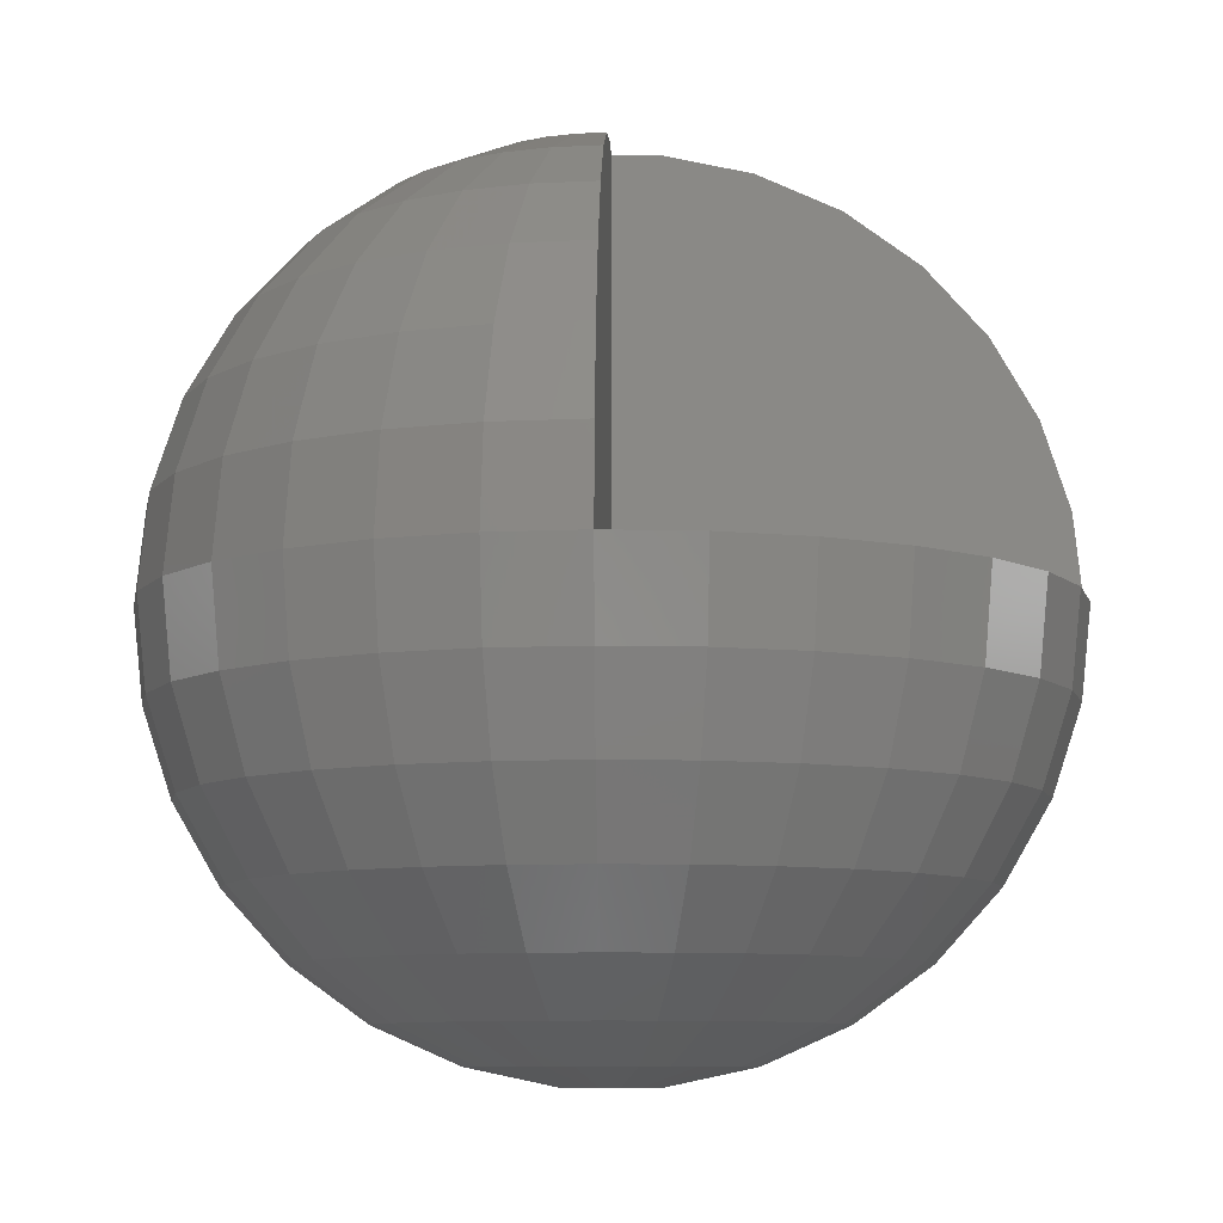
<metadata>
{"format":"stl","ext":"stl","renderer":"f3d","projection":"perspective","resolution":1024,"background":"white","views":[{"elev":-8.5,"azim":91.8,"up":"+Z"}]}
</metadata>
<code>
# stl→obj: 411 verts, 818 faces
v -8.271 25.46 29.73
v -10 17.32 34.64
v -6.18 19.02 34.64
v -20 0 34.64
v -26.18 -5.565 29.73
v -19.56 -4.158 34.64
v -29.56 13.16 -23.51
v -33.38 14.86 -16.27
v -26.18 19.02 -23.51
v -17.91 -19.89 29.73
v -26.18 -19.02 23.51
v -21.65 -24.05 23.51
v -32.36 23.51 0
v -35.74 15.91 8.316
v -31.65 23 8.316
v -29.56 21.48 -16.27
v -31.65 23 -8.316
v -26.18 29.08 -8.316
v 19.56 4.158 -34.64
v 11.29 5.028 -38.04
v 18.27 8.135 -34.64
v -3.383 -32.18 -23.51
v -10 -30.78 -23.51
v -2.798 -26.62 -29.73
v 4.181 0 39.78
v 4.09 -0.8693 39.78
v 12.36 0 38.04
v 29.56 -13.16 -23.51
v 26.18 -5.565 -29.73
v 31.65 -6.728 -23.51
v -35.74 7.597 16.27
v -33.38 14.86 16.27
v 35.74 15.91 -8.316
v 31.65 23 -8.316
v 32.36 23.51 0
v 10 7.265 -38.04
v 2.798 3.107 -39.78
v 8.271 9.186 -38.04
v -13.38 -14.86 -34.64
v -17.91 -19.89 -29.73
v -16.18 -11.76 -34.64
v -19.56 4.158 34.64
v -12.36 0 38.04
v -19.56 -4.158 -34.64
v -26.18 -5.565 -29.73
v -20 0 -34.64
v 35.74 -7.597 16.27
v 33.38 -14.86 16.27
v 35.74 -15.91 8.316
v -12.36 0 -38.04
v -19.56 4.158 -34.64
v -13.38 -14.86 34.64
v -10 -17.32 34.64
v 12.36 0 -38.04
v 4.09 -0.8693 -39.78
v 4.181 0 -39.78
v -26.77 0 -29.73
v -32.36 0 -23.51
v -26.18 5.565 -29.73
v -35.74 -15.91 -8.316
v -38.27 -8.135 -8.316
v -35.74 -7.597 -16.27
v -29.56 -13.16 23.51
v -33.38 -14.86 16.27
v 39.13 0 8.316
v 38.27 -8.135 8.316
v 2.798 26.62 -29.73
v -3.383 32.18 -23.51
v 3.383 32.18 -23.51
v -2.798 26.62 -29.73
v -10 7.265 38.04
v -11.29 5.028 38.04
v -3.383 2.458 39.78
v 21.65 24.05 -23.51
v 16.18 28.03 -23.51
v 24.45 27.16 -16.27
v 26.77 0 -29.73
v 20 0 -34.64
v 26.18 5.565 -29.73
v -18.27 31.65 -16.27
v -19.56 33.88 -8.316
v -11.29 34.75 -16.27
v 32.36 0 23.51
v 31.65 -6.728 23.51
v -4.09 -0.8693 39.78
v -12.09 -2.57 38.04
v -11.29 -5.028 38.04
v 16.18 -28.03 23.51
v 10 -30.78 23.51
v 11.29 -34.75 16.27
v -8.271 -25.46 29.73
v -10 -30.78 23.51
v -2.798 -26.62 29.73
v -35.74 7.597 -16.27
v -35.74 15.91 -8.316
v -29.56 -21.48 16.27
v -35.74 -15.91 8.316
v -31.65 -23 8.316
v -3.82 -36.34 16.27
v -11.29 -34.75 16.27
v -4.09 -38.91 8.316
v 35.74 -15.91 -8.316
v 29.56 -21.48 -16.27
v 33.38 -14.86 -16.27
v 35.74 -7.597 -16.27
v -1.292 3.977 39.78
v -6.18 10.7 38.04
v -2.091 3.621 39.78
v -0.437 -4.158 39.78
v -3.82 -11.76 38.04
v -1.292 -12.29 38.04
v -39.13 -8.316 0
v -36.54 -16.27 0
v -8.271 -9.186 38.04
v -6.18 -10.7 38.04
v -20 34.64 0
v -36.54 0 -16.27
v 39.13 0 -8.316
v 36.54 0 -16.27
v 26.18 -29.08 -8.316
v 24.45 -27.16 -16.27
v -24.45 10.89 -29.73
v -21.65 15.73 -29.73
v -17.91 19.89 -29.73
v -10 17.32 -34.64
v -13.38 23.18 -29.73
v -3.82 11.76 -38.04
v -6.18 19.02 -34.64
v 26.18 -5.565 29.73
v 29.56 -13.16 23.51
v 19.56 33.88 -8.316
v 12.36 38.04 0
v 20 34.64 0
v 39.13 8.316 0
v 36.54 16.27 0
v 26.18 29.08 -8.316
v 31.65 6.728 -23.51
v 29.56 13.16 -23.51
v 35.74 7.597 -16.27
v 18.27 31.65 -16.27
v -3.383 32.18 23.51
v -11.29 34.75 16.27
v -10 30.78 23.51
v -4.09 38.91 8.316
v -12.09 37.21 8.316
v 24.45 -10.89 29.73
v 26.18 -19.02 23.51
v -26.18 -19.02 -23.51
v -33.38 -14.86 -16.27
v -29.56 -13.16 -23.51
v -16.18 -11.76 34.64
v -10 -7.265 38.04
v -38.27 8.135 8.316
v -39.13 0 8.316
v -24.45 10.89 29.73
v -26.18 5.565 29.73
v -18.27 8.135 34.64
v -32.36 -23.51 0
v 29.56 21.48 -16.27
v 38.27 8.135 -8.316
v 31.65 -23 -8.316
v 26.18 -19.02 -23.51
v 24.45 -10.89 -29.73
v 8.271 -25.46 29.73
v -3.383 2.458 -39.78
v -11.29 5.028 -38.04
v -10 7.265 -38.04
v 32.36 -23.51 0
v 36.54 -16.27 0
v 39.13 -8.316 0
v 38.27 -8.135 -8.316
v 40 0 0
v -4.181 -39.78 0
v 4.09 -38.91 8.316
v 4.181 -39.78 0
v -12.09 -37.21 8.316
v -31.65 -6.728 -23.51
v -18.27 8.135 -34.64
v 12.36 -38.04 0
v -21.65 24.05 -23.51
v 17.91 -19.89 -29.73
v 13.38 -14.86 -34.64
v 16.18 -11.76 -34.64
v -12.36 -38.04 0
v 10 17.32 -34.64
v 6.18 19.02 -34.64
v 8.271 25.46 -29.73
v -16.18 28.03 -23.51
v 13.38 23.18 -29.73
v 6.18 10.7 -38.04
v -8.271 9.186 -38.04
v -16.18 11.76 -34.64
v -13.38 14.86 -34.64
v -3.383 -32.18 23.51
v 26.77 0 29.73
v 32.36 0 -23.51
v 11.29 34.75 -16.27
v -3.82 36.34 -16.27
v -4.09 38.91 -8.316
v 4.09 38.91 -8.316
v 4.181 39.78 0
v 12.09 37.21 -8.316
v -17.91 19.89 29.73
v -13.38 14.86 34.64
v -21.65 15.73 29.73
v -16.18 11.76 34.64
v 12.09 -37.21 8.316
v -16.18 -28.03 23.51
v -19.56 -33.88 8.316
v -26.18 -29.08 8.316
v -20 -34.64 0
v 20 0 34.64
v 19.56 -4.158 34.64
v -18.27 -8.135 34.64
v -21.65 -15.73 29.73
v -38.27 -8.135 8.316
v -40 0 0
v -31.65 6.728 23.51
v -32.36 0 23.51
v 0 32.18 23.51
v -2.798 26.62 29.73
v 0 26.62 29.73
v -26.18 19.02 23.51
v -36.54 0 16.27
v -35.74 -7.597 16.27
v -29.56 -21.48 -16.27
v -18.27 -8.135 -34.64
v 21.65 -15.73 -29.73
v 21.65 -24.05 -23.51
v 29.56 -21.48 16.27
v 26.18 -29.08 8.316
v 31.65 -23 8.316
v 13.38 -23.18 29.73
v 2.798 -26.62 29.73
v 3.383 -32.18 23.51
v -26.77 -29.73 0
v -18.27 -31.65 16.27
v -38.27 8.135 -8.316
v -39.13 8.316 0
v -39.13 0 -8.316
v -24.45 27.16 -16.27
v -31.65 6.728 -23.51
v -8.271 25.46 -29.73
v -10 30.78 -23.51
v 2.798 -26.62 -29.73
v 2.091 -19.89 -34.64
v 6.18 -19.02 -34.64
v 18.27 -31.65 -16.27
v 11.29 -34.75 -16.27
v 16.18 -28.03 -23.51
v 3.82 11.76 -38.04
v 10 -30.78 -23.51
v 8.271 -25.46 -29.73
v 17.91 19.89 -29.73
v 16.18 11.76 -34.64
v 24.45 10.89 -29.73
v 21.65 15.73 -29.73
v 26.18 19.02 -23.51
v 0 12.29 38.04
v -0.437 4.158 39.78
v 0 4.158 39.78
v -1.292 12.29 38.04
v 12.09 -2.57 38.04
v 19.56 -4.158 -34.64
v 10 30.78 -23.51
v 3.82 36.34 -16.27
v -12.09 37.21 -8.316
v -12.36 38.04 0
v -3.82 1.701 39.78
v -4.09 0.8693 39.78
v 0 39.78 0
v -4.181 39.78 0
v -29.56 21.48 16.27
v 21.65 -24.05 23.51
v 3.82 -36.34 16.27
v -24.45 -27.16 16.27
v -2.091 -19.89 34.64
v 18.27 -8.135 34.64
v -13.38 -23.18 29.73
v -24.45 -10.89 29.73
v -31.65 -6.728 23.51
v -26.77 0 29.73
v -26.18 29.08 8.316
v -8.271 9.186 38.04
v -2.798 3.107 39.78
v 3.383 -32.18 -23.51
v -24.45 -10.89 -29.73
v 26.77 -29.73 0
v 3.82 -36.34 -16.27
v -3.82 -36.34 -16.27
v 36.54 0 16.27
v -19.56 -33.88 -8.316
v -10 -7.265 -38.04
v -11.29 -5.028 -38.04
v -3.383 -2.458 -39.78
v -26.77 29.73 0
v -1.292 12.29 -38.04
v -2.091 19.89 -34.64
v -2.091 -19.89 -34.64
v -3.82 -11.76 -38.04
v -1.292 -12.29 -38.04
v -26.18 -29.08 -8.316
v -18.27 -31.65 -16.27
v -21.65 -15.73 -29.73
v -11.29 -34.75 -16.27
v -10 -17.32 -34.64
v 8.271 -9.186 -38.04
v -0.437 4.158 -39.78
v 11.29 -5.028 -38.04
v 18.27 -8.135 -34.64
v 3.383 2.458 -39.78
v 1.292 3.977 -39.78
v 0.437 4.158 -39.78
v -12.09 -2.57 -38.04
v -2.091 19.89 34.64
v 33.38 14.86 -16.27
v 26.77 29.73 0
v -19.56 33.88 8.316
v -18.27 31.65 16.27
v -16.18 28.03 23.51
v 8.271 -9.186 38.04
v 6.18 -10.7 38.04
v 10 -17.32 34.64
v 1.292 -3.977 39.78
v 3.82 -11.76 38.04
v 6.18 -19.02 34.64
v 24.45 -27.16 16.27
v -3.82 -1.701 39.78
v -3.383 -2.458 39.78
v -12.09 2.57 38.04
v -13.38 23.18 29.73
v -31.65 -23 -8.316
v 20 -34.64 0
v 19.56 -33.88 -8.316
v 16.18 -11.76 34.64
v 0.437 -4.158 39.78
v 1.292 -12.29 38.04
v -36.54 16.27 0
v 2.091 19.89 -34.64
v 1.292 12.29 -38.04
v 12.09 -37.21 -8.316
v 4.09 -38.91 -8.316
v -4.09 -38.91 -8.316
v -16.18 -28.03 -23.51
v -21.65 -24.05 -23.51
v -6.18 -10.7 -38.04
v -8.271 -9.186 -38.04
v 10 -17.32 -34.64
v -4.09 -0.8693 -39.78
v -4.181 0 -39.78
v -12.09 2.57 -38.04
v 10 -7.265 -38.04
v 2.798 -3.107 -39.78
v 3.383 -2.458 -39.78
v 3.82 -11.76 -38.04
v 13.38 14.86 -34.64
v 4.09 0.8693 -39.78
v 3.82 1.701 -39.78
v 12.09 -2.57 -38.04
v 12.09 2.57 -38.04
v 0 0 39.78
v 3.82 -1.701 39.78
v 3.383 -2.458 39.78
v 2.798 -3.107 39.78
v 2.091 -3.621 39.78
v -1.292 -3.977 39.78
v -2.091 -3.621 39.78
v -2.798 -3.107 39.78
v -4.181 0 39.78
v -24.45 27.16 16.27
v -21.65 24.05 23.51
v -3.82 36.34 16.27
v -6.18 -19.02 34.64
v 19.56 -33.88 8.316
v 11.29 -5.028 38.04
v 10 -7.265 38.04
v 17.91 -19.89 29.73
v 21.65 -15.73 29.73
v 18.27 -31.65 16.27
v 13.38 -14.86 34.64
v -29.56 13.16 23.51
v -12.09 -37.21 -8.316
v -6.18 -19.02 -34.64
v -8.271 -25.46 -29.73
v 13.38 -23.18 -29.73
v -24.45 -27.16 -16.27
v 6.18 -10.7 -38.04
v 2.091 -3.621 -39.78
v -2.798 3.107 -39.78
v -6.18 10.7 -38.04
v 3.82 -1.701 -39.78
v -3.82 1.701 -39.78
v -3.82 11.76 38.04
v 0 19.89 34.64
v 0 36.34 16.27
v 2.091 -19.89 34.64
v -2.798 -3.107 -39.78
v -1.292 -3.977 -39.78
v -2.091 -3.621 -39.78
v -13.38 -23.18 -29.73
v 1.292 -12.29 -38.04
v 0.437 -4.158 -39.78
v 2.091 3.621 -39.78
v 1.292 -3.977 -39.78
v -0.437 -4.158 -39.78
v -1.292 3.977 -39.78
v -2.091 3.621 -39.78
v -3.82 -1.701 -39.78
v -4.09 0.8693 -39.78
v 0 38.91 8.316
v 0 0 0
f 1 2 3
f 4 5 6
f 7 8 9
f 10 11 12
f 13 14 15
f 16 17 18
f 19 20 21
f 22 23 24
f 25 26 27
f 28 29 30
f 14 31 32
f 33 34 35
f 36 37 38
f 39 40 41
f 42 4 43
f 44 45 46
f 47 48 49
f 50 46 51
f 52 10 53
f 54 55 56
f 57 58 59
f 60 61 62
f 63 64 11
f 65 47 66
f 67 68 69
f 68 67 70
f 71 72 73
f 74 75 76
f 77 78 79
f 80 81 82
f 83 84 47
f 85 86 87
f 88 89 90
f 91 92 93
f 8 94 95
f 96 97 98
f 78 54 19
f 99 100 101
f 102 103 104
f 105 28 30
f 106 107 108
f 11 96 12
f 109 110 111
f 97 112 113
f 114 53 115
f 81 18 116
f 62 117 58
f 118 105 119
f 120 121 103
f 122 7 9
f 123 9 124
f 125 124 126
f 127 125 128
f 84 129 130
f 131 132 133
f 134 33 135
f 136 131 133
f 137 138 139
f 76 75 140
f 141 142 143
f 144 145 142
f 130 146 147
f 148 149 150
f 87 151 152
f 11 64 96
f 152 151 114
f 64 97 96
f 153 154 31
f 155 156 157
f 98 97 158
f 113 112 60
f 159 74 76
f 160 33 134
f 161 103 102
f 162 163 28
f 88 164 89
f 165 166 167
f 49 168 169
f 170 171 172
f 129 146 130
f 47 130 48
f 173 174 101
f 174 173 175
f 100 176 101
f 58 117 94
f 150 177 45
f 7 94 8
f 60 112 61
f 51 59 178
f 179 174 175
f 124 9 180
f 181 182 183
f 176 184 101
f 185 186 187
f 124 180 188
f 189 187 75
f 38 190 185
f 191 192 193
f 92 100 194
f 195 129 83
f 119 139 118
f 119 196 139
f 159 76 136
f 140 197 131
f 198 82 199
f 132 200 201
f 131 202 132
f 2 203 204
f 205 155 206
f 168 161 102
f 207 174 179
f 91 208 92
f 209 210 211
f 212 213 129
f 212 27 213
f 86 6 87
f 6 5 214
f 114 151 52
f 215 11 10
f 216 217 112
f 218 31 219
f 203 205 206
f 112 217 61
f 220 221 222
f 221 220 141
f 203 223 205
f 216 112 97
f 224 154 225
f 226 60 149
f 227 45 44
f 171 105 118
f 181 183 228
f 121 229 103
f 161 120 103
f 230 231 232
f 169 168 102
f 49 230 232
f 65 66 172
f 172 160 134
f 83 129 84
f 84 130 47
f 233 164 88
f 194 234 93
f 234 194 235
f 210 158 236
f 208 237 100
f 149 60 62
f 150 62 177
f 238 217 239
f 94 240 238
f 59 7 122
f 45 58 57
f 17 13 18
f 180 241 188
f 242 94 7
f 59 242 7
f 192 123 124
f 125 126 243
f 70 244 68
f 126 188 243
f 245 246 247
f 248 249 250
f 190 251 185
f 226 149 148
f 38 37 190
f 252 245 253
f 254 189 75
f 21 255 256
f 257 255 254
f 36 38 255
f 254 75 74
f 258 74 159
f 185 251 186
f 126 124 188
f 259 260 261
f 260 259 262
f 27 26 263
f 118 160 172
f 79 21 256
f 169 102 170
f 105 30 196
f 28 163 29
f 264 54 78
f 187 67 265
f 197 69 266
f 138 256 258
f 34 136 35
f 8 95 16
f 188 80 82
f 68 82 198
f 267 268 199
f 153 217 154
f 269 72 270
f 157 42 72
f 200 271 201
f 199 271 200
f 271 199 272
f 273 32 223
f 87 214 151
f 147 274 230
f 101 275 99
f 275 101 174
f 12 276 208
f 10 12 208
f 111 110 277
f 115 53 110
f 213 278 129
f 114 52 53
f 87 6 214
f 43 4 6
f 53 279 91
f 53 10 279
f 280 63 11
f 5 219 281
f 5 281 63
f 219 225 281
f 156 282 4
f 156 219 282
f 283 15 273
f 107 284 285
f 31 154 224
f 225 154 216
f 286 245 252
f 98 158 210
f 149 62 150
f 148 150 287
f 105 196 119
f 103 229 162
f 288 120 168
f 22 289 290
f 289 22 286
f 49 232 168
f 66 49 170
f 291 83 47
f 160 139 33
f 118 139 160
f 33 35 135
f 195 212 129
f 129 278 146
f 209 211 184
f 184 211 292
f 12 96 276
f 208 276 237
f 293 294 295
f 62 240 117
f 117 240 94
f 61 217 240
f 61 240 62
f 154 217 216
f 239 217 153
f 177 62 58
f 177 58 45
f 46 57 59
f 45 57 46
f 16 95 17
f 18 13 296
f 240 217 238
f 17 95 13
f 59 58 242
f 58 94 242
f 122 9 123
f 192 122 123
f 297 127 298
f 243 188 244
f 180 16 241
f 243 244 70
f 176 209 184
f 299 300 301
f 210 236 211
f 292 302 303
f 304 148 287
f 22 305 23
f 162 181 228
f 229 181 162
f 178 59 122
f 178 122 192
f 306 40 39
f 182 307 183
f 44 46 50
f 191 193 125
f 308 127 297
f 29 264 78
f 183 309 310
f 29 78 77
f 20 311 36
f 312 313 251
f 294 44 314
f 128 243 70
f 128 125 243
f 221 3 315
f 316 258 159
f 79 256 138
f 159 136 34
f 33 159 34
f 30 29 196
f 196 29 77
f 170 102 171
f 232 231 168
f 172 66 170
f 170 49 169
f 265 67 69
f 75 197 140
f 193 124 125
f 192 124 193
f 202 200 132
f 197 266 200
f 266 199 200
f 199 266 198
f 69 198 266
f 198 69 68
f 35 136 317
f 136 133 317
f 2 204 284
f 43 6 86
f 85 43 86
f 318 283 319
f 143 320 1
f 321 322 323
f 322 324 325
f 323 164 233
f 326 234 164
f 99 235 194
f 235 99 275
f 194 100 99
f 274 88 327
f 280 11 215
f 85 87 328
f 329 87 152
f 279 10 208
f 279 208 91
f 214 5 280
f 5 63 280
f 151 215 10
f 151 10 52
f 225 216 97
f 225 97 64
f 206 155 157
f 330 42 43
f 282 219 5
f 4 282 5
f 218 219 156
f 142 320 143
f 205 223 155
f 206 157 72
f 331 203 2
f 1 331 2
f 14 153 31
f 14 239 153
f 158 113 60
f 97 113 158
f 158 60 332
f 332 60 226
f 276 96 210
f 96 98 210
f 333 179 334
f 121 250 229
f 288 333 120
f 168 120 161
f 47 49 66
f 48 230 49
f 291 47 65
f 172 171 118
f 171 102 105
f 139 316 33
f 139 138 316
f 278 335 146
f 325 336 337
f 9 16 180
f 9 8 16
f 95 338 13
f 95 239 338
f 238 239 95
f 94 238 95
f 265 69 197
f 186 67 187
f 298 67 339
f 67 298 70
f 297 339 340
f 339 297 298
f 244 188 82
f 244 82 68
f 241 16 18
f 188 241 80
f 179 341 334
f 341 249 334
f 342 289 249
f 343 175 173
f 175 343 342
f 344 345 40
f 287 150 45
f 227 44 294
f 211 302 292
f 346 306 347
f 249 252 250
f 166 192 167
f 46 59 51
f 348 307 182
f 181 348 182
f 349 50 350
f 50 51 351
f 352 353 354
f 247 355 348
f 162 228 163
f 228 183 163
f 29 310 264
f 310 309 264
f 254 185 189
f 185 187 189
f 356 185 254
f 255 356 254
f 357 358 20
f 309 55 359
f 359 55 54
f 21 20 255
f 54 357 360
f 251 339 186
f 251 340 339
f 221 1 3
f 196 137 139
f 77 79 196
f 138 258 316
f 256 255 257
f 103 162 104
f 104 162 28
f 197 200 202
f 131 197 202
f 76 140 136
f 136 140 131
f 285 71 73
f 284 71 285
f 72 42 330
f 261 260 361
f 361 26 25
f 26 361 362
f 362 361 363
f 363 361 364
f 364 361 365
f 365 361 324
f 324 361 336
f 106 361 260
f 361 109 336
f 108 361 106
f 361 366 109
f 285 361 108
f 361 367 366
f 73 361 285
f 361 368 367
f 269 361 73
f 361 329 368
f 270 361 269
f 361 328 329
f 369 361 270
f 361 85 328
f 361 369 85
f 144 268 145
f 199 268 272
f 370 273 371
f 267 81 268
f 144 142 372
f 110 373 277
f 374 207 179
f 374 179 333
f 375 363 376
f 375 376 335
f 147 377 274
f 378 335 377
f 327 88 379
f 93 92 194
f 341 342 249
f 334 248 120
f 231 374 333
f 90 275 174
f 328 87 329
f 335 380 377
f 164 234 89
f 377 323 233
f 373 53 91
f 373 91 93
f 276 210 237
f 92 208 100
f 281 225 63
f 63 225 64
f 219 224 225
f 31 224 219
f 157 156 42
f 42 156 4
f 223 32 381
f 32 31 381
f 320 371 203
f 320 370 371
f 302 158 332
f 302 332 226
f 382 292 305
f 100 209 176
f 334 249 248
f 333 334 120
f 252 253 250
f 229 250 181
f 168 231 288
f 231 333 288
f 130 147 48
f 48 147 230
f 196 79 137
f 137 79 138
f 256 257 258
f 316 159 33
f 278 375 335
f 376 321 335
f 338 239 14
f 13 338 14
f 298 128 70
f 127 128 298
f 241 18 80
f 80 18 81
f 173 184 343
f 101 184 173
f 290 342 343
f 342 290 289
f 343 382 305
f 40 148 304
f 287 45 227
f 306 39 347
f 299 383 300
f 24 23 384
f 250 385 181
f 386 226 345
f 344 386 345
f 303 302 386
f 305 344 23
f 253 245 247
f 249 286 252
f 387 388 353
f 183 307 352
f 307 353 352
f 389 191 390
f 167 192 191
f 294 314 349
f 314 44 50
f 309 354 391
f 163 310 29
f 163 183 310
f 264 359 54
f 264 309 359
f 392 166 165
f 389 167 191
f 356 38 185
f 255 38 356
f 358 311 20
f 20 36 255
f 186 339 67
f 3 2 393
f 107 2 284
f 141 143 221
f 221 143 1
f 222 315 394
f 315 222 221
f 19 21 79
f 78 19 79
f 257 254 258
f 258 254 74
f 102 104 105
f 104 28 105
f 75 265 197
f 75 187 265
f 71 206 72
f 284 206 71
f 73 72 269
f 330 43 270
f 72 330 270
f 270 43 369
f 369 43 85
f 142 318 319
f 319 283 370
f 371 273 223
f 371 223 203
f 372 142 141
f 395 141 220
f 141 395 372
f 116 283 318
f 283 273 370
f 82 267 199
f 82 81 267
f 88 90 379
f 230 327 231
f 364 365 322
f 89 234 235
f 374 90 207
f 327 379 231
f 329 152 368
f 323 326 164
f 325 337 396
f 110 53 373
f 277 373 93
f 151 280 215
f 214 280 151
f 381 218 156
f 381 31 218
f 223 381 155
f 155 381 156
f 236 158 302
f 211 236 302
f 237 210 209
f 237 209 100
f 248 250 121
f 120 248 121
f 213 375 278
f 263 26 375
f 335 321 380
f 146 335 378
f 273 14 32
f 15 14 273
f 343 184 382
f 184 292 382
f 289 286 249
f 179 342 341
f 175 342 179
f 41 287 227
f 41 227 294
f 39 41 347
f 346 347 397
f 398 346 399
f 23 344 384
f 24 384 383
f 384 344 400
f 344 40 400
f 300 346 398
f 345 148 40
f 345 226 148
f 303 386 344
f 302 226 386
f 343 305 290
f 290 305 22
f 245 299 246
f 299 245 24
f 24 286 22
f 286 24 245
f 253 247 348
f 250 253 385
f 401 402 355
f 246 401 355
f 348 355 387
f 352 354 309
f 183 352 309
f 191 125 390
f 390 125 127
f 314 50 349
f 55 357 56
f 391 357 55
f 391 358 357
f 354 358 391
f 354 311 358
f 353 311 354
f 353 37 311
f 388 37 353
f 388 403 37
f 404 403 388
f 404 312 403
f 402 312 404
f 402 313 312
f 405 313 402
f 405 308 313
f 398 308 405
f 398 406 308
f 399 406 398
f 399 407 406
f 397 407 399
f 397 389 407
f 295 389 397
f 295 165 389
f 408 165 295
f 408 392 165
f 349 392 408
f 349 409 392
f 409 349 350
f 166 51 178
f 166 178 192
f 408 294 349
f 309 391 55
f 308 340 313
f 340 308 297
f 190 312 251
f 406 127 308
f 360 357 20
f 56 357 54
f 108 107 285
f 315 393 262
f 360 20 19
f 54 360 19
f 204 203 206
f 204 206 284
f 320 203 331
f 1 320 331
f 410 372 395
f 372 410 144
f 296 13 283
f 283 13 15
f 268 116 318
f 81 116 268
f 90 174 207
f 230 274 327
f 89 235 90
f 90 235 275
f 376 364 321
f 321 364 322
f 363 364 376
f 325 396 326
f 326 396 234
f 277 234 396
f 234 277 93
f 368 115 367
f 323 325 326
f 322 325 323
f 366 115 110
f 366 110 109
f 263 375 213
f 27 263 213
f 378 377 147
f 146 378 147
f 304 287 41
f 40 304 41
f 347 41 293
f 293 41 294
f 405 300 398
f 24 383 299
f 300 306 346
f 384 400 306
f 400 40 306
f 246 301 401
f 301 246 299
f 247 246 355
f 305 303 344
f 305 292 303
f 385 253 348
f 385 348 181
f 301 300 405
f 401 405 402
f 405 401 301
f 387 404 388
f 387 353 307
f 348 387 307
f 355 404 387
f 355 402 404
f 351 51 166
f 409 50 351
f 350 50 409
f 295 294 408
f 37 403 190
f 251 313 340
f 165 167 389
f 407 390 406
f 406 390 127
f 315 3 393
f 394 262 259
f 262 394 315
f 393 2 107
f 393 107 106
f 319 370 320
f 142 319 320
f 272 268 144
f 271 144 410
f 144 271 272
f 268 318 145
f 145 318 142
f 116 296 283
f 18 296 116
f 377 88 274
f 377 233 88
f 379 90 374
f 231 379 374
f 380 321 323
f 380 323 377
f 362 363 375
f 26 362 375
f 365 324 322
f 324 336 325
f 368 152 114
f 368 114 115
f 111 396 337
f 396 111 277
f 109 337 336
f 337 109 111
f 367 115 366
f 347 293 397
f 397 293 295
f 384 306 383
f 383 306 300
f 409 351 166
f 409 166 392
f 311 37 36
f 403 312 190
f 389 390 407
f 262 393 260
f 260 393 106
f 399 346 397
f 411 410 395
f 411 395 220
f 411 220 222
f 411 222 394
f 411 394 259
f 411 259 261
f 411 261 361
f 410 411 271
f 411 134 135
f 411 135 35
f 411 35 317
f 411 317 133
f 411 133 132
f 411 132 201
f 411 201 271
f 134 411 172
f 411 25 27
f 411 27 212
f 411 212 195
f 411 195 83
f 411 83 291
f 411 291 65
f 411 65 172
f 25 411 361

</code>
